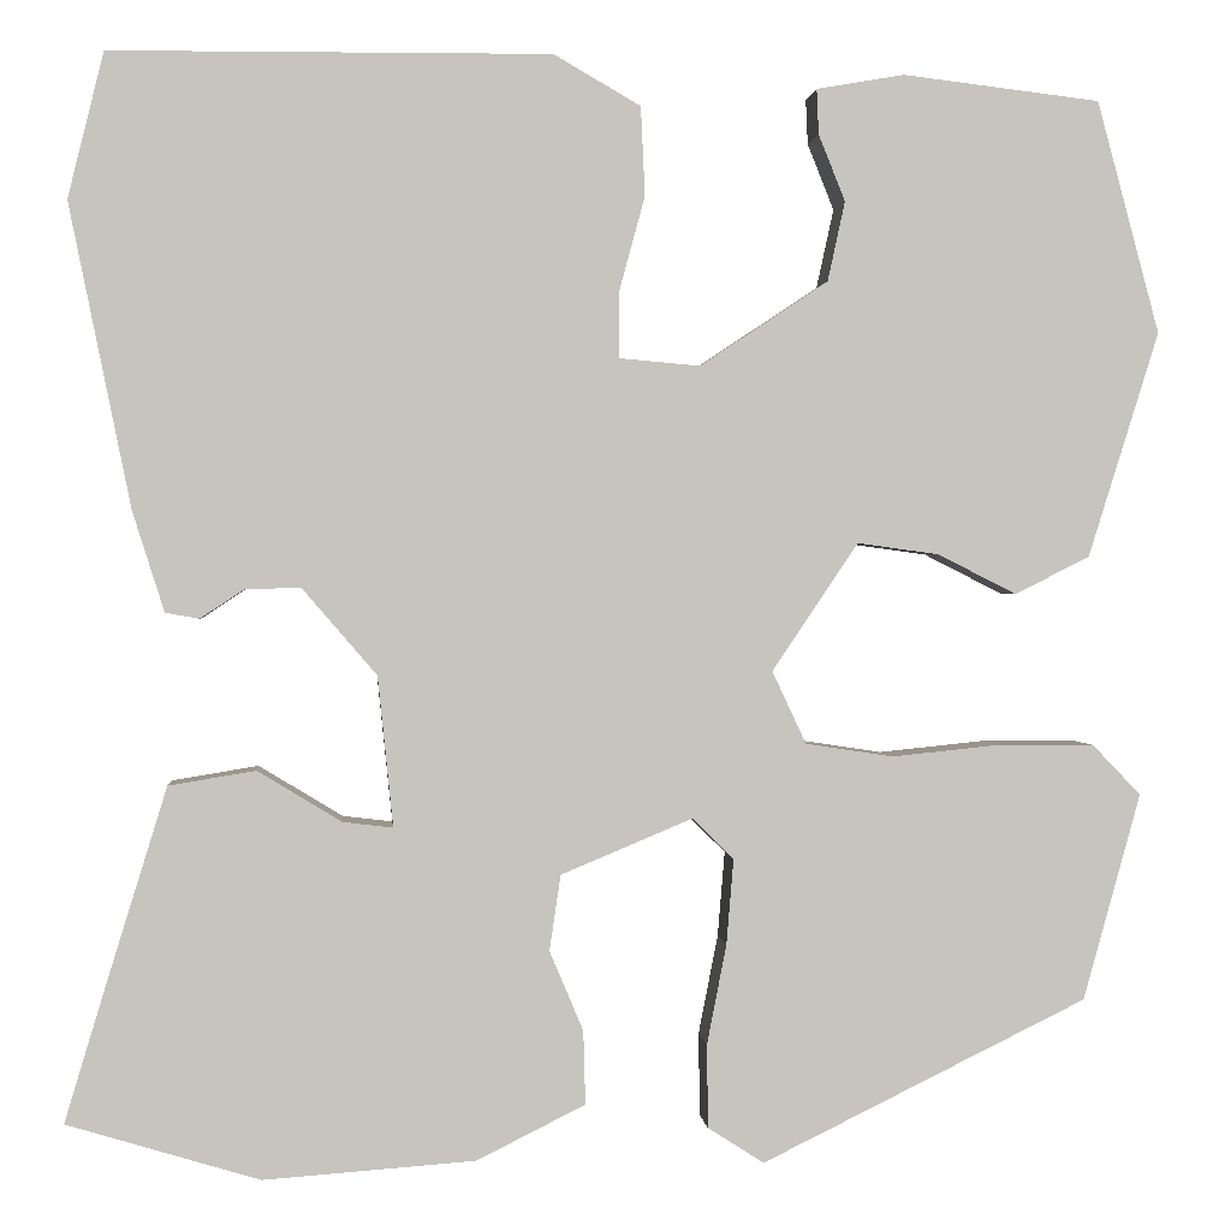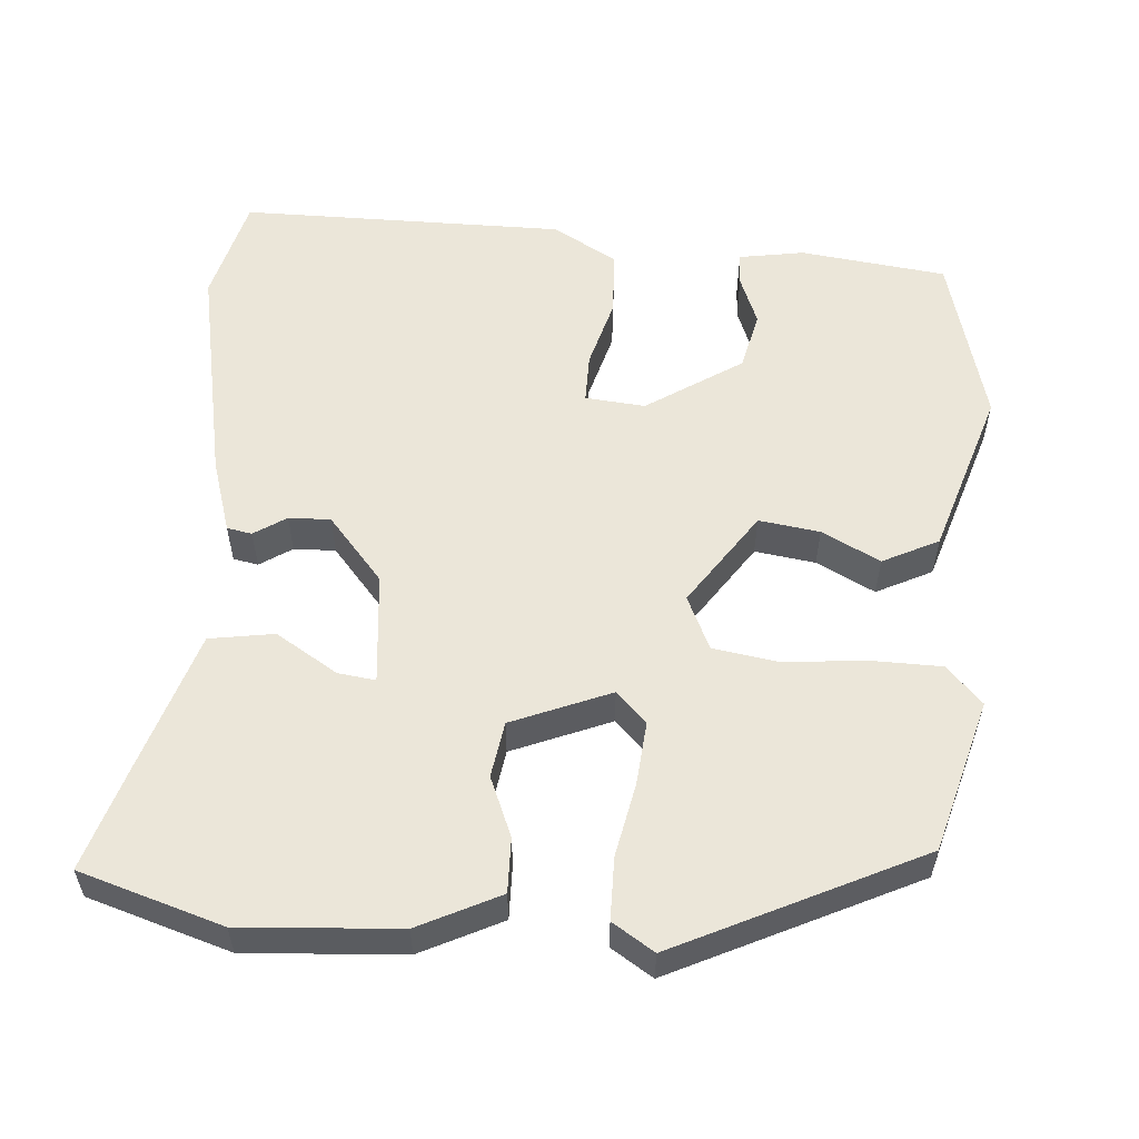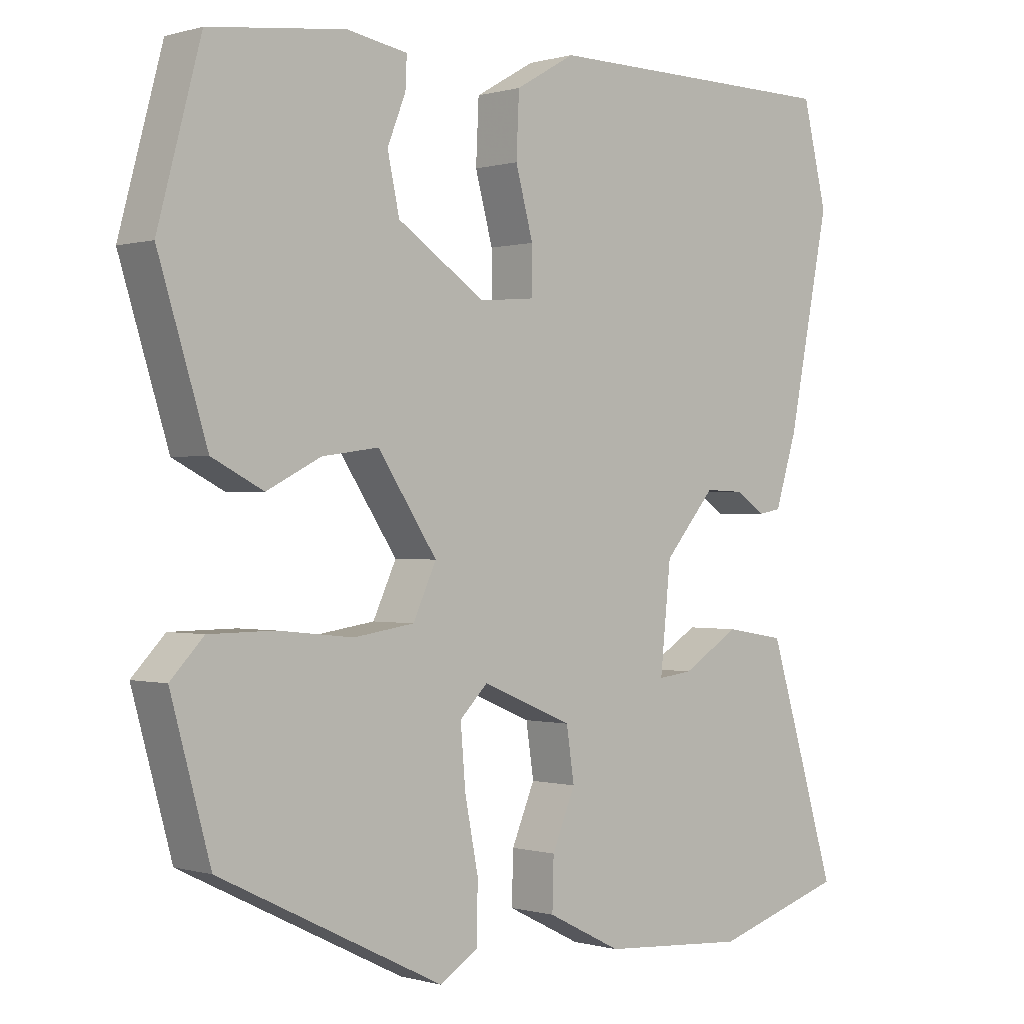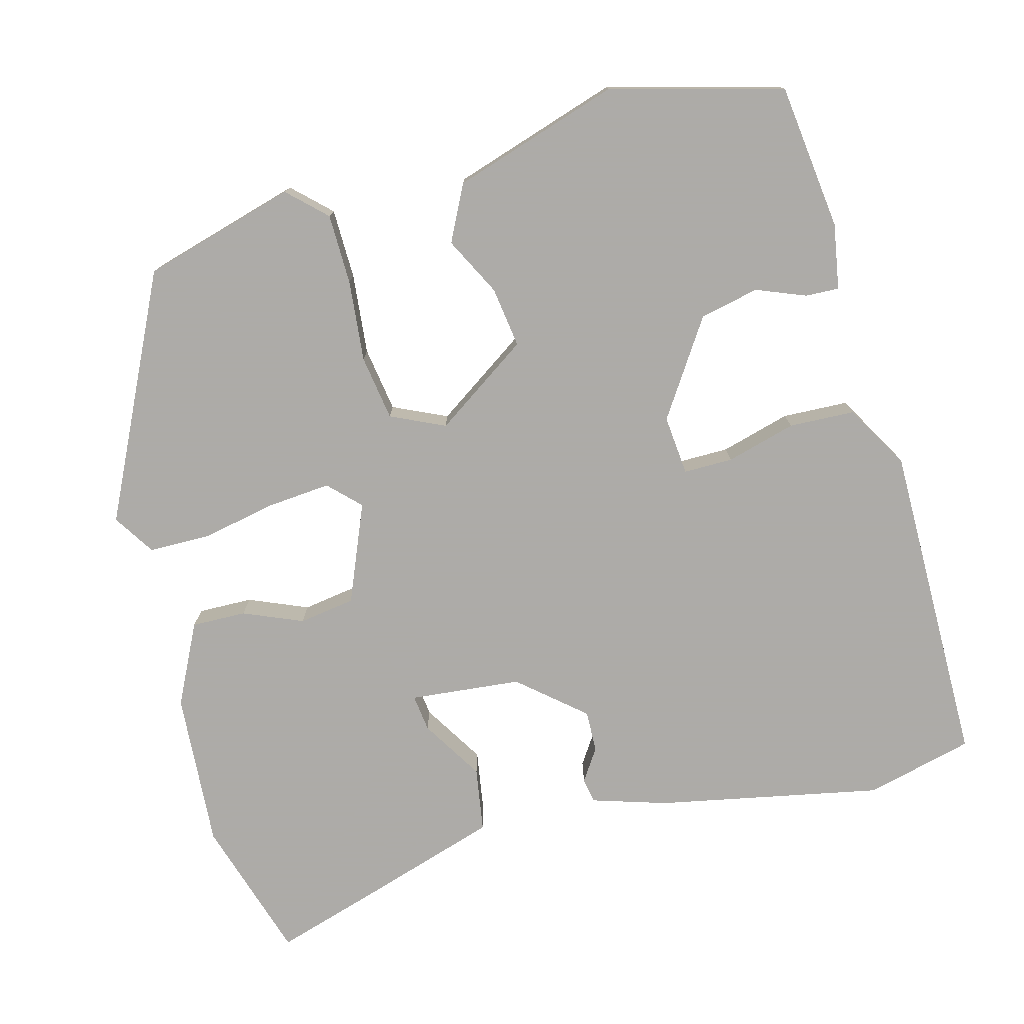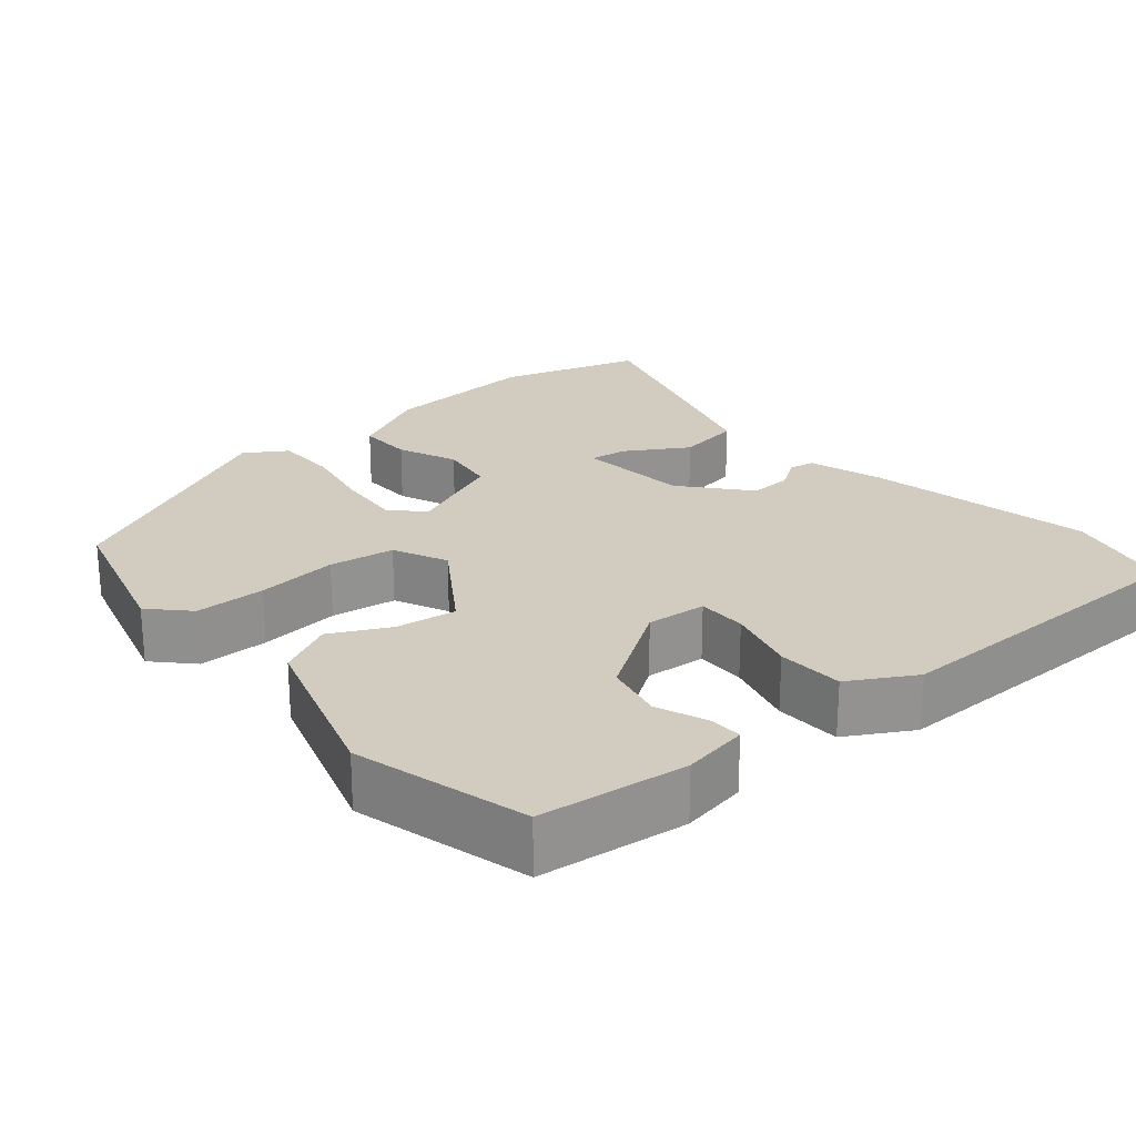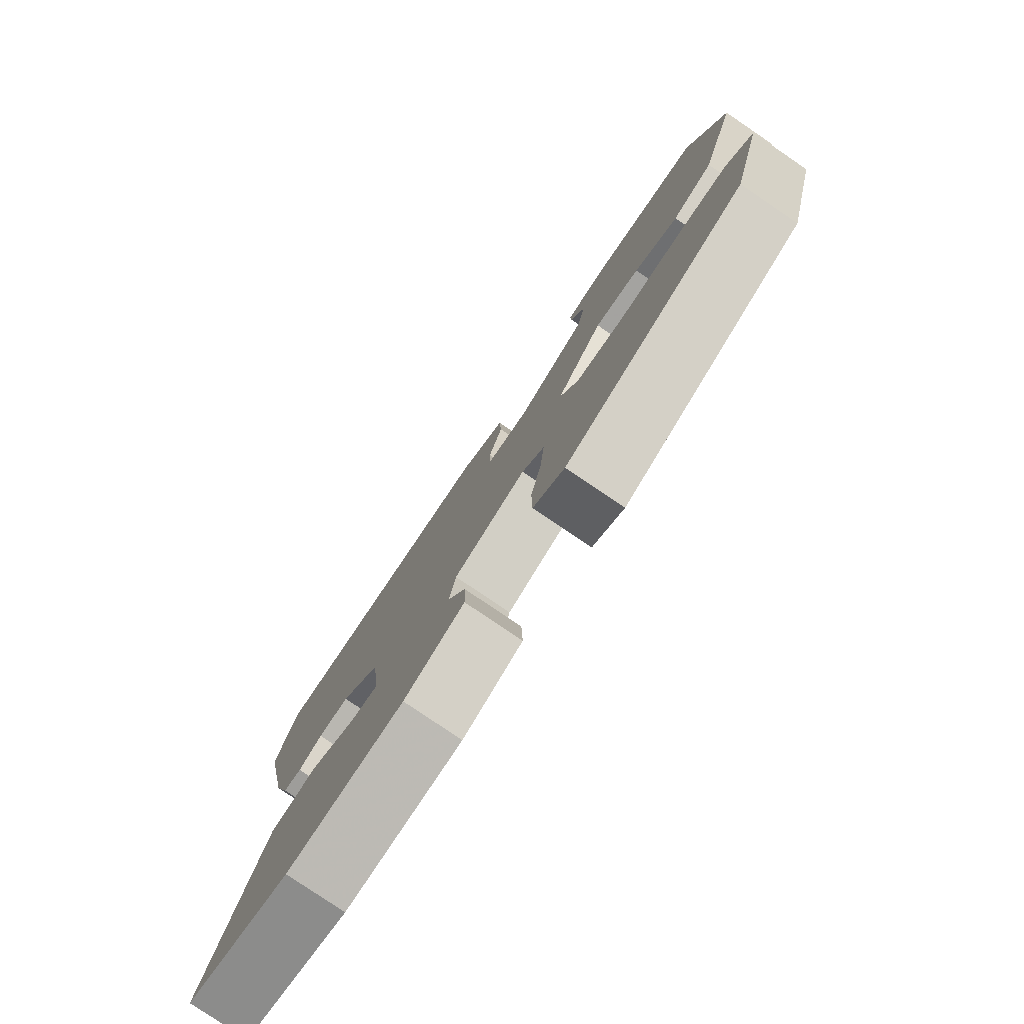
<metadata>
{"format":"obj","ext":"obj","renderer":"f3d","projection":"perspective","resolution":1024,"background":"white","views":[{"elev":1.0,"azim":174.9,"up":"+Z"},{"elev":56.1,"azim":-175.3,"up":"+Y"},{"elev":-0.1,"azim":-43.0,"up":"+Z"},{"elev":-76.5,"azim":-74.8,"up":"+Y"},{"elev":23.9,"azim":-40.2,"up":"+Y"},{"elev":-80.0,"azim":-124.1,"up":"+Z"}]}
</metadata>
<code>
v 0.532 0.07 -0.49
v 0.344 0.07 -0.547
v 0.137 0.07 -0.532
v 0.031 0.07 -0.479
v 0.033 0.07 -0.407
v 0.066 0.07 -0.329
v 0.055 0.07 -0.255
v -0.074 0.07 -0.201
v -0.114 0.07 -0.241
v -0.107 0.07 -0.325
v -0.088 0.07 -0.422
v -0.089 0.07 -0.504
v -0.144 0.07 -0.539
v -0.462 0.07 -0.383
v -0.518 0.07 -0.181
v -0.471 0.07 -0.132
v -0.378 0.07 -0.131
v -0.271 0.07 -0.142
v -0.185 0.07 -0.129
v -0.152 0.07 -0.058
v -0.236 0.07 0.067
v -0.316 0.07 0.056
v -0.393 0.07 0.017
v -0.466 0.07 0.054
v -0.535 0.07 0.274
v -0.474 0.07 0.501
v -0.281 0.07 0.524
v -0.195 0.07 0.509
v -0.197 0.07 0.465
v -0.223 0.07 0.4
v -0.206 0.07 0.322
v -0.081 0.07 0.239
v -0.002 0.07 0.246
v -0.002 0.07 0.311
v -0.027 0.07 0.403
v -0.023 0.07 0.49
v 0.062 0.07 0.539
v 0.491 0.07 0.536
v 0.526 0.07 0.394
v 0.466 0.07 0.098
v 0.435 0.07 0
v 0.402 0.07 -0.006
v 0.36 0.07 0.022
v 0.305 0.07 0.024
v 0.232 0.07 -0.061
v 0.217 0.07 -0.208
v 0.266 0.07 -0.202
v 0.348 0.07 -0.152
v 0.433 0.07 -0.166
v 0.491 0.07 -0.354
v 0.532 0 -0.49
v 0.344 0 -0.547
v 0.137 0 -0.532
v 0.031 0 -0.479
v 0.033 0 -0.407
v 0.066 0 -0.329
v 0.055 0 -0.255
v -0.074 0 -0.201
v -0.114 0 -0.241
v -0.107 0 -0.325
v -0.088 0 -0.422
v -0.089 0 -0.504
v -0.144 0 -0.539
v -0.462 0 -0.383
v -0.518 0 -0.181
v -0.471 0 -0.132
v -0.378 0 -0.131
v -0.271 0 -0.142
v -0.185 0 -0.129
v -0.152 0 -0.058
v -0.236 0 0.067
v -0.316 0 0.056
v -0.393 0 0.017
v -0.466 0 0.054
v -0.535 0 0.274
v -0.474 0 0.501
v -0.281 0 0.524
v -0.195 0 0.509
v -0.197 0 0.465
v -0.223 0 0.4
v -0.206 0 0.322
v -0.081 0 0.239
v -0.002 0 0.246
v -0.002 0 0.311
v -0.027 0 0.403
v -0.023 0 0.49
v 0.062 0 0.539
v 0.491 0 0.536
v 0.526 0 0.394
v 0.466 0 0.098
v 0.435 0 0
v 0.402 0 -0.006
v 0.36 0 0.022
v 0.305 0 0.024
v 0.232 0 -0.061
v 0.217 0 -0.208
v 0.266 0 -0.202
v 0.348 0 -0.152
v 0.433 0 -0.166
v 0.491 0 -0.354
f 47 48 49 50
f 46 47 50 1
f 40 41 42 43
f 40 43 44
f 39 40 44
f 38 39 44 45
f 34 35 36 37
f 33 34 37 38
f 27 28 29 30
f 27 30 31
f 26 27 31
f 25 26 31
f 22 23 24 25
f 21 22 25 31
f 20 21 31 32
f 15 16 17 18
f 15 18 19
f 14 15 19
f 13 14 19
f 10 11 12 13
f 9 10 13 19
f 8 9 19 20
f 3 4 5 6
f 3 6 7
f 46 1 2 3
f 45 46 3 7
f 33 38 45 7
f 20 32 33
f 7 8 20 33
f 100 99 98 97
f 51 100 97 96
f 93 92 91 90
f 94 93 90
f 94 90 89
f 95 94 89 88
f 87 86 85 84
f 88 87 84 83
f 80 79 78 77
f 81 80 77
f 81 77 76
f 81 76 75
f 75 74 73 72
f 81 75 72 71
f 82 81 71 70
f 68 67 66 65
f 69 68 65
f 69 65 64
f 69 64 63
f 63 62 61 60
f 69 63 60 59
f 70 69 59 58
f 56 55 54 53
f 57 56 53
f 53 52 51 96
f 57 53 96 95
f 57 95 88 83
f 83 82 70
f 83 70 58 57
f 1 51 52 2
f 2 52 53 3
f 3 53 54 4
f 4 54 55 5
f 5 55 56 6
f 6 56 57 7
f 7 57 58 8
f 8 58 59 9
f 9 59 60 10
f 10 60 61 11
f 11 61 62 12
f 12 62 63 13
f 13 63 64 14
f 14 64 65 15
f 15 65 66 16
f 16 66 67 17
f 17 67 68 18
f 18 68 69 19
f 19 69 70 20
f 20 70 71 21
f 21 71 72 22
f 22 72 73 23
f 23 73 74 24
f 24 74 75 25
f 25 75 76 26
f 26 76 77 27
f 27 77 78 28
f 28 78 79 29
f 29 79 80 30
f 30 80 81 31
f 31 81 82 32
f 32 82 83 33
f 33 83 84 34
f 34 84 85 35
f 35 85 86 36
f 36 86 87 37
f 37 87 88 38
f 38 88 89 39
f 39 89 90 40
f 40 90 91 41
f 41 91 92 42
f 42 92 93 43
f 43 93 94 44
f 44 94 95 45
f 45 95 96 46
f 46 96 97 47
f 47 97 98 48
f 48 98 99 49
f 49 99 100 50
f 50 100 51 1

</code>
